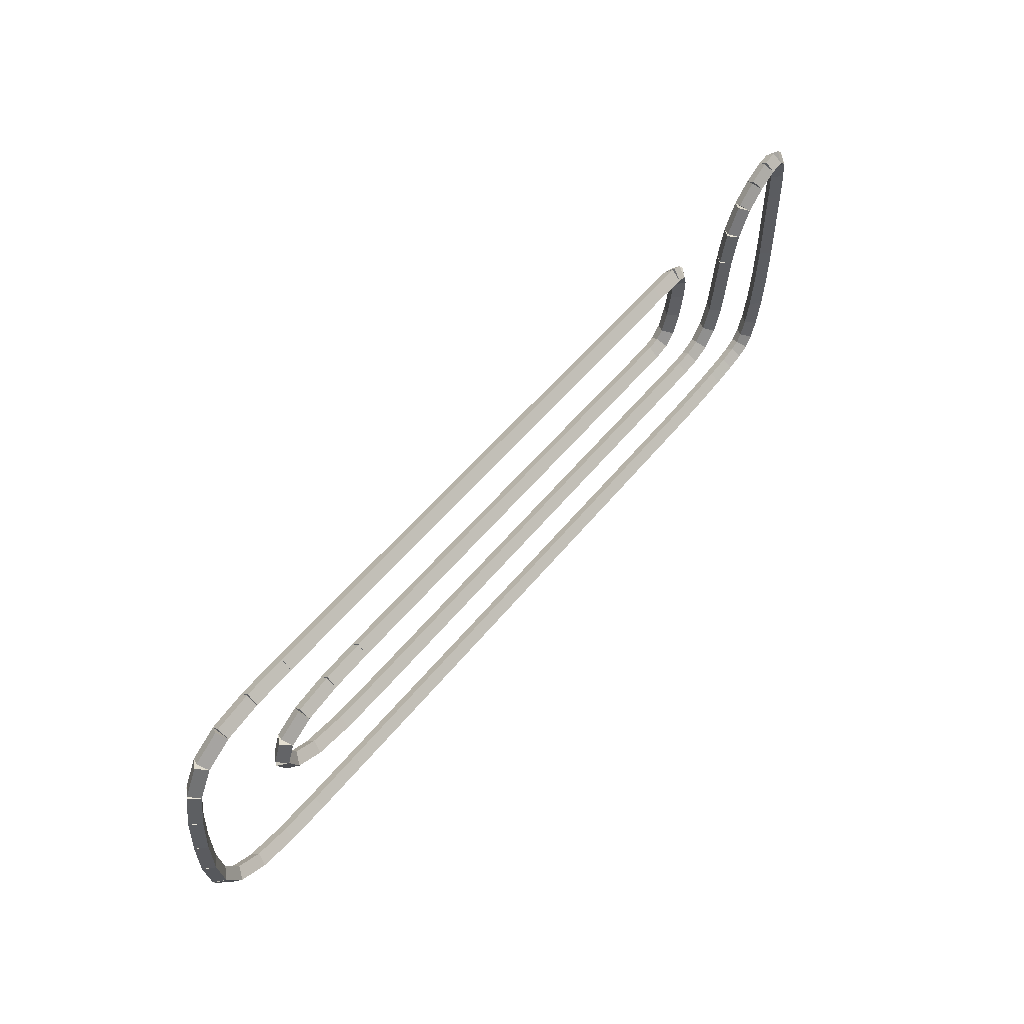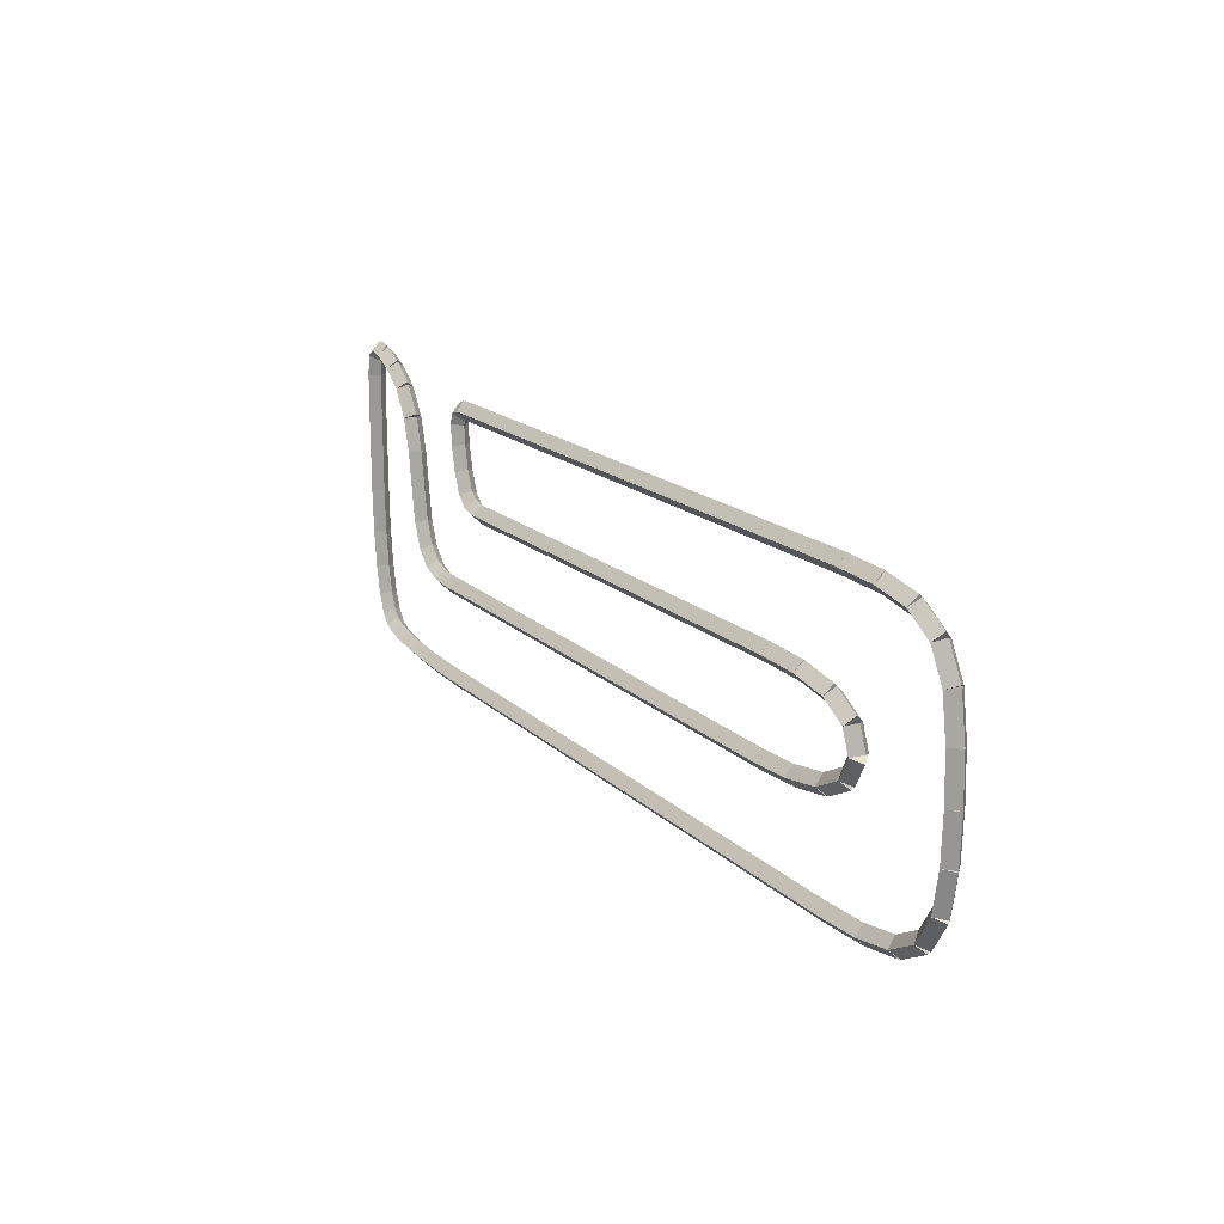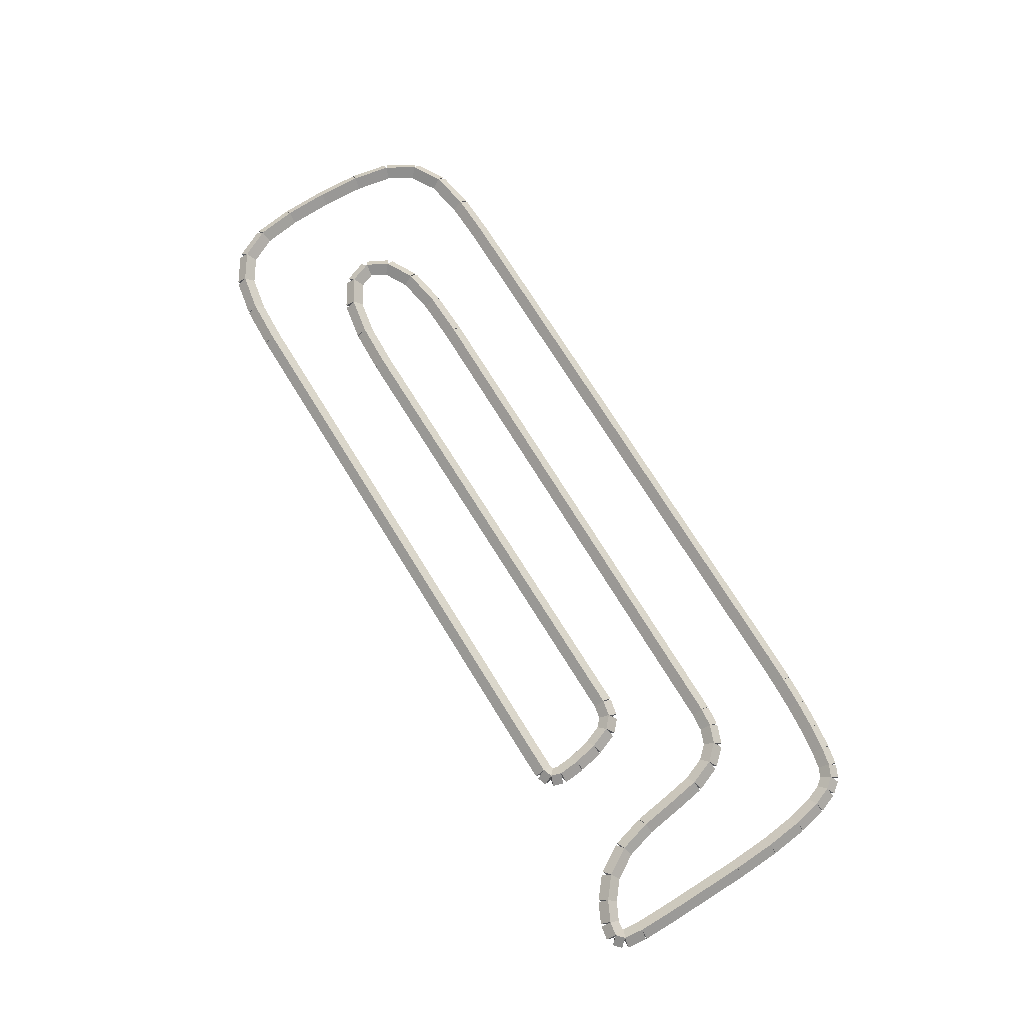
<metadata>
{"format":"obj","ext":"obj","renderer":"f3d","projection":"perspective","resolution":1024,"background":"white","views":[{"elev":53.9,"azim":128.4,"up":"+Y"},{"elev":17.1,"azim":59.0,"up":"+Y"},{"elev":69.8,"azim":-122.0,"up":"+Z"}]}
</metadata>
<code>
g name
v 47.99 20.1 42.9
v 47.99 19.9 42.7
v 47.99 20.1 42.5
v 47.99 20.3 42.7
v 36 20.21 42.9
v 36 20.01 42.7
v 36 20.21 42.5
v 36 20.41 42.7
f 1 2 3 4
f 6 2 1 5
f 5 1 4 8
f 6 5 8 7
f 8 4 3 7
f 7 3 2 6
g name
v 48.93 20.06 42.9
v 48.92 19.86 42.7
v 48.93 20.06 42.5
v 48.94 20.26 42.7
v 47.99 20.1 42.9
v 47.98 19.9 42.7
v 47.99 20.1 42.5
v 48 20.3 42.7
f 9 10 11 12
f 14 10 9 13
f 13 9 12 16
f 14 13 16 15
f 16 12 11 15
f 15 11 10 14
g name
v 49.74 19.9 42.9
v 49.7 19.7 42.7
v 49.74 19.9 42.5
v 49.78 20.1 42.7
v 48.93 20.06 42.9
v 48.89 19.86 42.7
v 48.93 20.06 42.5
v 48.97 20.25 42.7
f 17 18 19 20
f 22 18 17 21
f 21 17 20 24
f 22 21 24 23
f 24 20 19 23
f 23 19 18 22
g name
v 50.32 19.52 42.9
v 50.21 19.36 42.7
v 50.32 19.52 42.5
v 50.43 19.69 42.7
v 49.74 19.9 42.9
v 49.63 19.73 42.7
v 49.74 19.9 42.5
v 49.85 20.07 42.7
f 25 26 27 28
f 30 26 25 29
f 29 25 28 32
f 30 29 32 31
f 32 28 27 31
f 31 27 26 30
g name
v 50.64 18.89 42.9
v 50.47 18.8 42.7
v 50.64 18.89 42.5
v 50.82 18.98 42.7
v 50.32 19.52 42.9
v 50.14 19.43 42.7
v 50.32 19.52 42.5
v 50.5 19.62 42.7
f 33 34 35 36
f 38 34 33 37
f 37 33 36 40
f 38 37 40 39
f 40 36 35 39
f 39 35 34 38
g name
v 50.77 18.04 42.9
v 50.57 18.01 42.7
v 50.77 18.04 42.5
v 50.97 18.07 42.7
v 50.64 18.89 42.9
v 50.45 18.86 42.7
v 50.64 18.89 42.5
v 50.84 18.92 42.7
f 41 42 43 44
f 46 42 41 45
f 45 41 44 48
f 46 45 48 47
f 48 44 43 47
f 47 43 42 46
g name
v 50.8 17.08 42.9
v 50.6 17.07 42.7
v 50.8 17.08 42.5
v 51 17.08 42.7
v 50.77 18.04 42.9
v 50.57 18.03 42.7
v 50.77 18.04 42.5
v 50.97 18.04 42.7
f 49 50 51 52
f 54 50 49 53
f 53 49 52 56
f 54 53 56 55
f 56 52 51 55
f 55 51 50 54
g name
v 50.76 16.12 42.9
v 50.56 16.13 42.7
v 50.76 16.12 42.5
v 50.96 16.11 42.7
v 50.8 17.08 42.9
v 50.6 17.08 42.7
v 50.8 17.08 42.5
v 51 17.07 42.7
f 57 58 59 60
f 62 58 57 61
f 61 57 60 64
f 62 61 64 63
f 64 60 59 63
f 63 59 58 62
g name
v 50.61 15.28 42.9
v 50.42 15.32 42.7
v 50.61 15.28 42.5
v 50.81 15.25 42.7
v 50.76 16.12 42.9
v 50.57 16.16 42.7
v 50.76 16.12 42.5
v 50.96 16.09 42.7
f 65 66 67 68
f 70 66 65 69
f 69 65 68 72
f 70 69 72 71
f 72 68 67 71
f 71 67 66 70
g name
v 50.24 14.67 42.9
v 50.07 14.78 42.7
v 50.24 14.67 42.5
v 50.42 14.57 42.7
v 50.61 15.28 42.9
v 50.44 15.39 42.7
v 50.61 15.28 42.5
v 50.79 15.18 42.7
f 73 74 75 76
f 78 74 73 77
f 77 73 76 80
f 78 77 80 79
f 80 76 75 79
f 79 75 74 78
g name
v 49.62 14.33 42.9
v 49.52 14.5 42.7
v 49.62 14.33 42.5
v 49.71 14.15 42.7
v 50.24 14.67 42.9
v 50.15 14.85 42.7
v 50.24 14.67 42.5
v 50.34 14.5 42.7
f 81 82 83 84
f 86 82 81 85
f 85 81 84 88
f 86 85 88 87
f 88 84 83 87
f 87 83 82 86
g name
v 48.76 14.2 42.9
v 48.73 14.4 42.7
v 48.76 14.2 42.5
v 48.79 14 42.7
v 49.62 14.33 42.9
v 49.59 14.52 42.7
v 49.62 14.33 42.5
v 49.64 14.13 42.7
f 89 90 91 92
f 94 90 89 93
f 93 89 92 96
f 94 93 96 95
f 96 92 91 95
f 95 91 90 94
g name
v 47.8 14.18 42.9
v 47.8 14.38 42.7
v 47.8 14.18 42.5
v 47.8 13.98 42.7
v 48.76 14.2 42.9
v 48.76 14.4 42.7
v 48.76 14.2 42.5
v 48.77 14 42.7
f 97 98 99 100
f 102 98 97 101
f 101 97 100 104
f 102 101 104 103
f 104 100 99 103
f 103 99 98 102
g name
v 34.8 14.41 42.9
v 34.81 14.61 42.7
v 34.8 14.41 42.5
v 34.8 14.21 42.7
v 47.8 14.18 42.9
v 47.8 14.38 42.7
v 47.8 14.18 42.5
v 47.8 13.98 42.7
f 105 106 107 108
f 110 106 105 109
f 109 105 108 112
f 110 109 112 111
f 112 108 107 111
f 111 107 106 110
g name
v 34.17 14.43 42.9
v 34.18 14.63 42.7
v 34.17 14.43 42.5
v 34.17 14.23 42.7
v 34.8 14.41 42.9
v 34.81 14.61 42.7
v 34.8 14.41 42.5
v 34.8 14.21 42.7
f 113 114 115 116
f 118 114 113 117
f 117 113 116 120
f 118 117 120 119
f 120 116 115 119
f 119 115 114 118
g name
v 33.54 14.47 42.9
v 33.56 14.67 42.7
v 33.54 14.47 42.5
v 33.53 14.27 42.7
v 34.17 14.43 42.9
v 34.19 14.63 42.7
v 34.17 14.43 42.5
v 34.16 14.23 42.7
f 121 122 123 124
f 126 122 121 125
f 125 121 124 128
f 126 125 128 127
f 128 124 123 127
f 127 123 122 126
g name
v 32.93 14.53 42.9
v 32.95 14.73 42.7
v 32.93 14.53 42.5
v 32.91 14.33 42.7
v 33.54 14.47 42.9
v 33.56 14.67 42.7
v 33.54 14.47 42.5
v 33.52 14.27 42.7
f 129 130 131 132
f 134 130 129 133
f 133 129 132 136
f 134 133 136 135
f 136 132 131 135
f 135 131 130 134
g name
v 32.41 14.6 42.9
v 32.44 14.8 42.7
v 32.41 14.6 42.5
v 32.38 14.41 42.7
v 32.93 14.53 42.9
v 32.96 14.73 42.7
v 32.93 14.53 42.5
v 32.91 14.33 42.7
f 137 138 139 140
f 142 138 137 141
f 141 137 140 144
f 142 141 144 143
f 144 140 139 143
f 143 139 138 142
g name
v 32.02 14.7 42.9
v 32.07 14.89 42.7
v 32.02 14.7 42.5
v 31.97 14.5 42.7
v 32.41 14.6 42.9
v 32.45 14.8 42.7
v 32.41 14.6 42.5
v 32.36 14.41 42.7
f 145 146 147 148
f 150 146 145 149
f 149 145 148 152
f 150 149 152 151
f 152 148 147 151
f 151 147 146 150
g name
v 31.76 14.82 42.9
v 31.85 15 42.7
v 31.76 14.82 42.5
v 31.67 14.64 42.7
v 32.02 14.7 42.9
v 32.11 14.88 42.7
v 32.02 14.7 42.5
v 31.93 14.52 42.7
f 153 154 155 156
f 158 154 153 157
f 157 153 156 160
f 158 157 160 159
f 160 156 155 159
f 159 155 154 158
g name
v 31.58 15.05 42.9
v 31.74 15.17 42.7
v 31.58 15.05 42.5
v 31.43 14.93 42.7
v 31.76 14.82 42.9
v 31.92 14.94 42.7
v 31.76 14.82 42.5
v 31.6 14.7 42.7
f 161 162 163 164
f 166 162 161 165
f 165 161 164 168
f 166 165 168 167
f 168 164 163 167
f 167 163 162 166
g name
v 31.44 15.44 42.9
v 31.62 15.51 42.7
v 31.44 15.44 42.5
v 31.25 15.37 42.7
v 31.58 15.05 42.9
v 31.77 15.12 42.7
v 31.58 15.05 42.5
v 31.4 14.98 42.7
f 169 170 171 172
f 174 170 169 173
f 173 169 172 176
f 174 173 176 175
f 176 172 171 175
f 175 171 170 174
g name
v 31.31 16.04 42.9
v 31.51 16.08 42.7
v 31.31 16.04 42.5
v 31.12 16 42.7
v 31.44 15.44 42.9
v 31.63 15.48 42.7
v 31.44 15.44 42.5
v 31.24 15.4 42.7
f 177 178 179 180
f 182 178 177 181
f 181 177 180 184
f 182 181 184 183
f 184 180 179 183
f 183 179 178 182
g name
v 31.23 16.83 42.9
v 31.43 16.85 42.7
v 31.23 16.83 42.5
v 31.03 16.81 42.7
v 31.31 16.04 42.9
v 31.51 16.06 42.7
v 31.31 16.04 42.5
v 31.11 16.02 42.7
f 185 186 187 188
f 190 186 185 189
f 189 185 188 192
f 190 189 192 191
f 192 188 187 191
f 191 187 186 190
g name
v 31.2 17.75 42.9
v 31.4 17.76 42.7
v 31.2 17.75 42.5
v 31 17.74 42.7
v 31.23 16.83 42.9
v 31.43 16.84 42.7
v 31.23 16.83 42.5
v 31.03 16.82 42.7
f 193 194 195 196
f 198 194 193 197
f 197 193 196 200
f 198 197 200 199
f 200 196 195 199
f 199 195 194 198
g name
v 31.19 19.59 42.9
v 31.39 19.59 42.7
v 31.19 19.59 42.5
v 30.99 19.58 42.7
v 31.2 17.75 42.9
v 31.4 17.75 42.7
v 31.2 17.75 42.5
v 31 17.75 42.7
f 201 202 203 204
f 206 202 201 205
f 205 201 204 208
f 206 205 208 207
f 208 204 203 207
f 207 203 202 206
g name
v 31.2 20.27 42.9
v 31.4 20.27 42.7
v 31.2 20.27 42.5
v 31 20.27 42.7
v 31.19 19.59 42.9
v 31.39 19.58 42.7
v 31.19 19.59 42.5
v 30.99 19.59 42.7
f 209 210 211 212
f 214 210 209 213
f 213 209 212 216
f 214 213 216 215
f 216 212 211 215
f 215 211 210 214
g name
v 31.26 20.69 42.9
v 31.45 20.66 42.7
v 31.26 20.69 42.5
v 31.06 20.71 42.7
v 31.2 20.27 42.9
v 31.4 20.25 42.7
v 31.2 20.27 42.5
v 31 20.3 42.7
f 217 218 219 220
f 222 218 217 221
f 221 217 220 224
f 222 221 224 223
f 224 220 219 223
f 223 219 218 222
g name
v 31.41 20.83 42.9
v 31.54 20.68 42.7
v 31.41 20.83 42.5
v 31.28 20.97 42.7
v 31.26 20.69 42.9
v 31.39 20.54 42.7
v 31.26 20.69 42.5
v 31.12 20.83 42.7
f 225 226 227 228
f 230 226 225 229
f 229 225 228 232
f 230 229 232 231
f 232 228 227 231
f 231 227 226 230
g name
v 31.71 20.77 42.9
v 31.67 20.58 42.7
v 31.71 20.77 42.5
v 31.74 20.97 42.7
v 31.41 20.83 42.9
v 31.38 20.63 42.7
v 31.41 20.83 42.5
v 31.45 21.02 42.7
f 233 234 235 236
f 238 234 233 237
f 237 233 236 240
f 238 237 240 239
f 240 236 235 239
f 239 235 234 238
g name
v 32.13 20.56 42.9
v 32.04 20.38 42.7
v 32.13 20.56 42.5
v 32.22 20.73 42.7
v 31.71 20.77 42.9
v 31.62 20.59 42.7
v 31.71 20.77 42.5
v 31.8 20.95 42.7
f 241 242 243 244
f 246 242 241 245
f 245 241 244 248
f 246 245 248 247
f 248 244 243 247
f 247 243 242 246
g name
v 32.56 20.2 42.9
v 32.43 20.04 42.7
v 32.56 20.2 42.5
v 32.69 20.35 42.7
v 32.13 20.56 42.9
v 32 20.4 42.7
v 32.13 20.56 42.5
v 32.26 20.71 42.7
f 249 250 251 252
f 254 250 249 253
f 253 249 252 256
f 254 253 256 255
f 256 252 251 255
f 255 251 250 254
g name
v 32.89 19.63 42.9
v 32.72 19.53 42.7
v 32.89 19.63 42.5
v 33.06 19.73 42.7
v 32.56 20.2 42.9
v 32.38 20.1 42.7
v 32.56 20.2 42.5
v 32.73 20.3 42.7
f 257 258 259 260
f 262 258 257 261
f 261 257 260 264
f 262 261 264 263
f 264 260 259 263
f 263 259 258 262
g name
v 33.07 18.93 42.9
v 32.88 18.88 42.7
v 33.07 18.93 42.5
v 33.27 18.99 42.7
v 32.89 19.63 42.9
v 32.7 19.58 42.7
v 32.89 19.63 42.5
v 33.08 19.68 42.7
f 265 266 267 268
f 270 266 265 269
f 269 265 268 272
f 270 269 272 271
f 272 268 267 271
f 271 267 266 270
g name
v 33.18 18.17 42.9
v 32.98 18.14 42.7
v 33.18 18.17 42.5
v 33.38 18.19 42.7
v 33.07 18.93 42.9
v 32.88 18.91 42.7
v 33.07 18.93 42.5
v 33.27 18.96 42.7
f 273 274 275 276
f 278 274 273 277
f 277 273 276 280
f 278 277 280 279
f 280 276 275 279
f 279 275 274 278
g name
v 33.29 17.49 42.9
v 33.09 17.46 42.7
v 33.29 17.49 42.5
v 33.48 17.52 42.7
v 33.18 18.17 42.9
v 32.98 18.14 42.7
v 33.18 18.17 42.5
v 33.38 18.2 42.7
f 281 282 283 284
f 286 282 281 285
f 285 281 284 288
f 286 285 288 287
f 288 284 283 287
f 287 283 282 286
g name
v 33.49 16.95 42.9
v 33.3 16.88 42.7
v 33.49 16.95 42.5
v 33.68 17.02 42.7
v 33.29 17.49 42.9
v 33.1 17.42 42.7
v 33.29 17.49 42.5
v 33.47 17.56 42.7
f 289 290 291 292
f 294 290 289 293
f 293 289 292 296
f 294 293 296 295
f 296 292 291 295
f 295 291 290 294
g name
v 33.79 16.62 42.9
v 33.65 16.48 42.7
v 33.79 16.62 42.5
v 33.94 16.75 42.7
v 33.49 16.95 42.9
v 33.34 16.81 42.7
v 33.49 16.95 42.5
v 33.64 17.08 42.7
f 297 298 299 300
f 302 298 297 301
f 301 297 300 304
f 302 301 304 303
f 304 300 299 303
f 303 299 298 302
g name
v 34.18 16.46 42.9
v 34.11 16.28 42.7
v 34.18 16.46 42.5
v 34.26 16.65 42.7
v 33.79 16.62 42.9
v 33.72 16.43 42.7
v 33.79 16.62 42.5
v 33.87 16.8 42.7
f 305 306 307 308
f 310 306 305 309
f 309 305 308 312
f 310 309 312 311
f 312 308 307 311
f 311 307 306 310
g name
v 34.59 16.41 42.9
v 34.56 16.22 42.7
v 34.59 16.41 42.5
v 34.61 16.61 42.7
v 34.18 16.46 42.9
v 34.16 16.26 42.7
v 34.18 16.46 42.5
v 34.21 16.66 42.7
f 313 314 315 316
f 318 314 313 317
f 317 313 316 320
f 318 317 320 319
f 320 316 315 319
f 319 315 314 318
g name
v 45.8 16.21 42.9
v 45.8 16.02 42.7
v 45.8 16.21 42.5
v 45.8 16.41 42.7
v 34.59 16.41 42.9
v 34.58 16.21 42.7
v 34.59 16.41 42.5
v 34.59 16.61 42.7
f 321 322 323 324
f 326 322 321 325
f 325 321 324 328
f 326 325 328 327
f 328 324 323 327
f 327 323 322 326
g name
v 46.76 16.23 42.9
v 46.77 16.03 42.7
v 46.76 16.23 42.5
v 46.76 16.43 42.7
v 45.8 16.21 42.9
v 45.8 16.02 42.7
v 45.8 16.21 42.5
v 45.8 16.41 42.7
f 329 330 331 332
f 334 330 329 333
f 333 329 332 336
f 334 333 336 335
f 336 332 331 335
f 335 331 330 334
g name
v 47.62 16.36 42.9
v 47.64 16.16 42.7
v 47.62 16.36 42.5
v 47.59 16.56 42.7
v 46.76 16.23 42.9
v 46.79 16.04 42.7
v 46.76 16.23 42.5
v 46.73 16.43 42.7
f 337 338 339 340
f 342 338 337 341
f 341 337 340 344
f 342 341 344 343
f 344 340 339 343
f 343 339 338 342
g name
v 48.22 16.67 42.9
v 48.31 16.49 42.7
v 48.22 16.67 42.5
v 48.12 16.84 42.7
v 47.62 16.36 42.9
v 47.71 16.18 42.7
v 47.62 16.36 42.5
v 47.52 16.54 42.7
f 345 346 347 348
f 350 346 345 349
f 349 345 348 352
f 350 349 352 351
f 352 348 347 351
f 351 347 346 350
g name
v 48.46 17.13 42.9
v 48.64 17.03 42.7
v 48.46 17.13 42.5
v 48.28 17.22 42.7
v 48.22 16.67 42.9
v 48.39 16.57 42.7
v 48.22 16.67 42.5
v 48.04 16.76 42.7
f 353 354 355 356
f 358 354 353 357
f 357 353 356 360
f 358 357 360 359
f 360 356 355 359
f 359 355 354 358
g name
v 48.28 17.59 42.9
v 48.47 17.66 42.7
v 48.28 17.59 42.5
v 48.09 17.52 42.7
v 48.46 17.13 42.9
v 48.65 17.2 42.7
v 48.46 17.13 42.5
v 48.27 17.05 42.7
f 361 362 363 364
f 366 362 361 365
f 365 361 364 368
f 366 365 368 367
f 368 364 363 367
f 367 363 362 366
g name
v 47.74 17.92 42.9
v 47.85 18.09 42.7
v 47.74 17.92 42.5
v 47.64 17.75 42.7
v 48.28 17.59 42.9
v 48.39 17.76 42.7
v 48.28 17.59 42.5
v 48.18 17.42 42.7
f 369 370 371 372
f 374 370 369 373
f 373 369 372 376
f 374 373 376 375
f 376 372 371 375
f 375 371 370 374
g name
v 46.93 18.08 42.9
v 46.97 18.28 42.7
v 46.93 18.08 42.5
v 46.9 17.88 42.7
v 47.74 17.92 42.9
v 47.78 18.12 42.7
v 47.74 17.92 42.5
v 47.7 17.73 42.7
f 377 378 379 380
f 382 378 377 381
f 381 377 380 384
f 382 381 384 383
f 384 380 379 383
f 383 379 378 382
g name
v 45.99 18.13 42.9
v 46 18.33 42.7
v 45.99 18.13 42.5
v 45.98 17.93 42.7
v 46.93 18.08 42.9
v 46.94 18.28 42.7
v 46.93 18.08 42.5
v 46.92 17.88 42.7
f 385 386 387 388
f 390 386 385 389
f 389 385 388 392
f 390 389 392 391
f 392 388 387 391
f 391 387 386 390
g name
v 35.93 18.21 42.9
v 35.94 18.41 42.7
v 35.93 18.21 42.5
v 35.93 18.01 42.7
v 45.99 18.13 42.9
v 46 18.33 42.7
v 45.99 18.13 42.5
v 45.99 17.93 42.7
f 393 394 395 396
f 398 394 393 397
f 397 393 396 400
f 398 397 400 399
f 400 396 395 399
f 399 395 394 398
g name
v 35.59 18.28 42.9
v 35.63 18.48 42.7
v 35.59 18.28 42.5
v 35.55 18.09 42.7
v 35.93 18.21 42.9
v 35.98 18.4 42.7
v 35.93 18.21 42.5
v 35.89 18.01 42.7
f 401 402 403 404
f 406 402 401 405
f 405 401 404 408
f 406 405 408 407
f 408 404 403 407
f 407 403 402 406
g name
v 35.35 18.5 42.9
v 35.49 18.65 42.7
v 35.35 18.5 42.5
v 35.22 18.36 42.7
v 35.59 18.28 42.9
v 35.73 18.43 42.7
v 35.59 18.28 42.5
v 35.45 18.14 42.7
f 409 410 411 412
f 414 410 409 413
f 413 409 412 416
f 414 413 416 415
f 416 412 411 415
f 415 411 410 414
g name
v 35.18 18.95 42.9
v 35.37 19.02 42.7
v 35.18 18.95 42.5
v 34.99 18.88 42.7
v 35.35 18.5 42.9
v 35.54 18.58 42.7
v 35.35 18.5 42.5
v 35.17 18.43 42.7
f 417 418 419 420
f 422 418 417 421
f 421 417 420 424
f 422 421 424 423
f 424 420 419 423
f 423 419 418 422
g name
v 35.07 19.47 42.9
v 35.27 19.51 42.7
v 35.07 19.47 42.5
v 34.88 19.43 42.7
v 35.18 18.95 42.9
v 35.38 18.99 42.7
v 35.18 18.95 42.5
v 34.98 18.91 42.7
f 425 426 427 428
f 430 426 425 429
f 429 425 428 432
f 430 429 432 431
f 432 428 427 431
f 431 427 426 430
g name
v 35.04 19.92 42.9
v 35.24 19.93 42.7
v 35.04 19.92 42.5
v 34.84 19.9 42.7
v 35.07 19.47 42.9
v 35.27 19.49 42.7
v 35.07 19.47 42.5
v 34.87 19.46 42.7
f 433 434 435 436
f 438 434 433 437
f 437 433 436 440
f 438 437 440 439
f 440 436 435 439
f 439 435 434 438
g name
v 35.11 20.14 42.9
v 35.3 20.08 42.7
v 35.11 20.14 42.5
v 34.92 20.2 42.7
v 35.04 19.92 42.9
v 35.23 19.85 42.7
v 35.04 19.92 42.5
v 34.85 19.98 42.7
f 441 442 443 444
f 446 442 441 445
f 445 441 444 448
f 446 445 448 447
f 448 444 443 447
f 447 443 442 446
g name
v 35.31 20.21 42.9
v 35.38 20.02 42.7
v 35.31 20.21 42.5
v 35.24 20.4 42.7
v 35.11 20.14 42.9
v 35.18 19.95 42.7
v 35.11 20.14 42.5
v 35.04 20.33 42.7
f 449 450 451 452
f 454 450 449 453
f 453 449 452 456
f 454 453 456 455
f 456 452 451 455
f 455 451 450 454
g name
v 36 20.21 42.9
v 36 20.01 42.7
v 36 20.21 42.5
v 36 20.41 42.7
v 35.31 20.21 42.9
v 35.31 20.01 42.7
v 35.31 20.21 42.5
v 35.31 20.41 42.7
f 457 458 459 460
f 462 458 457 461
f 461 457 460 464
f 462 461 464 463
f 464 460 459 463
f 463 459 458 462

</code>
